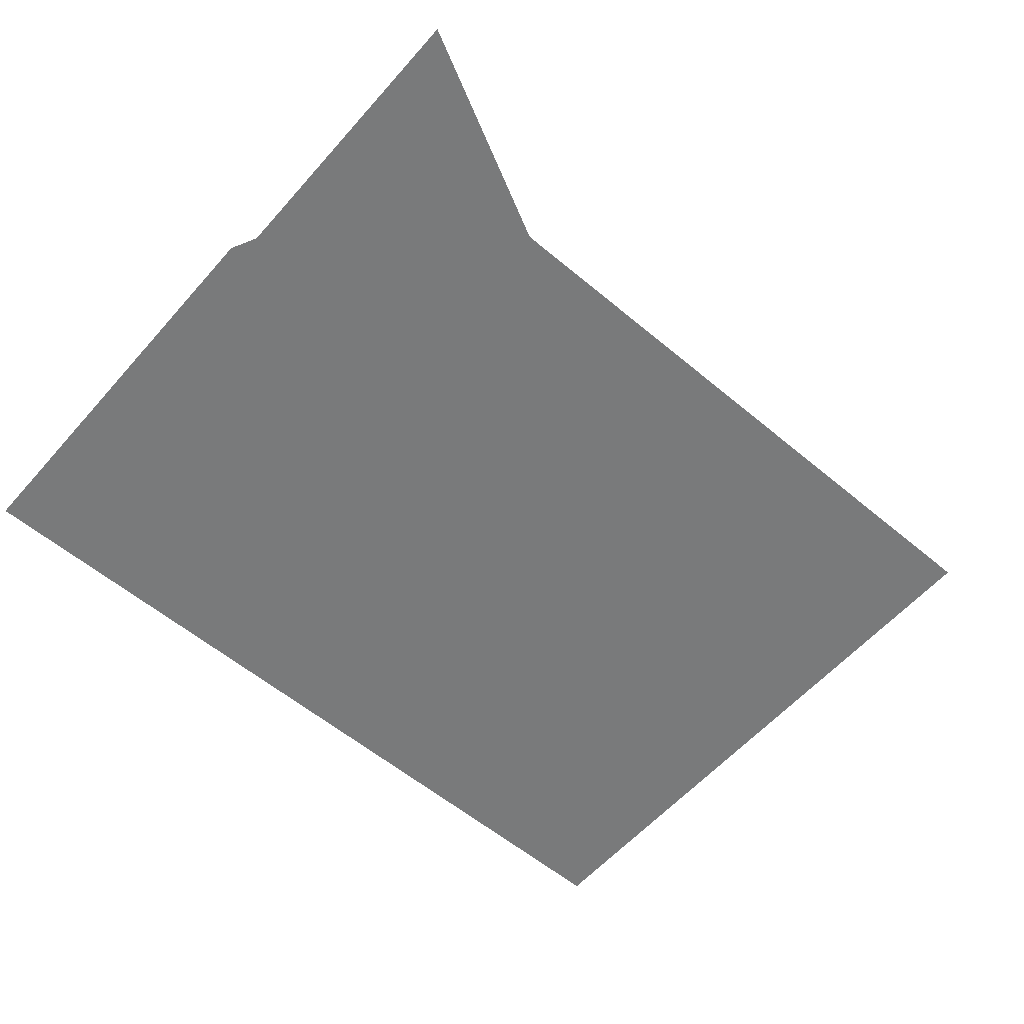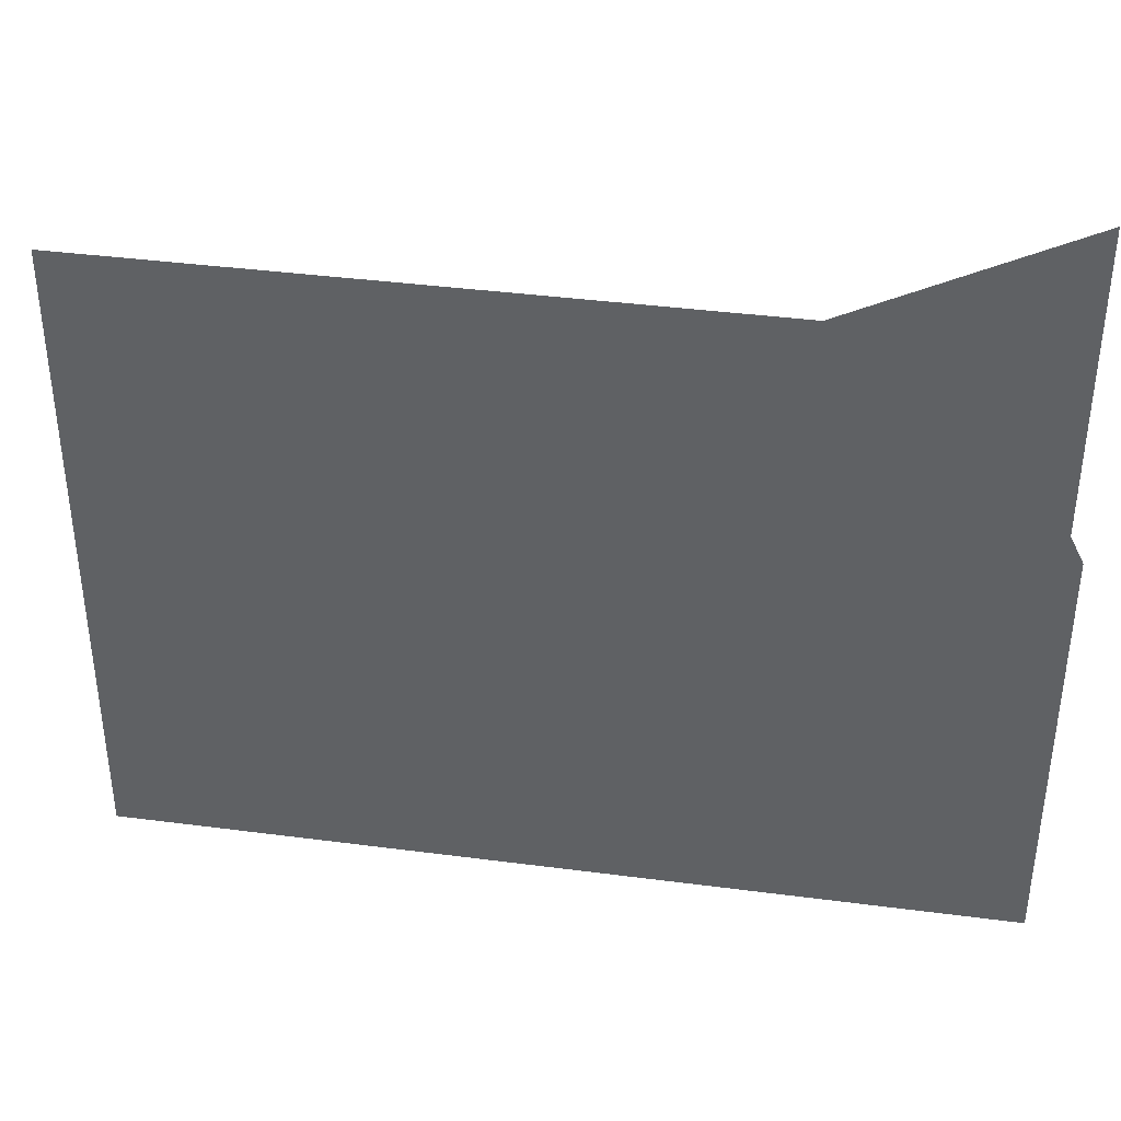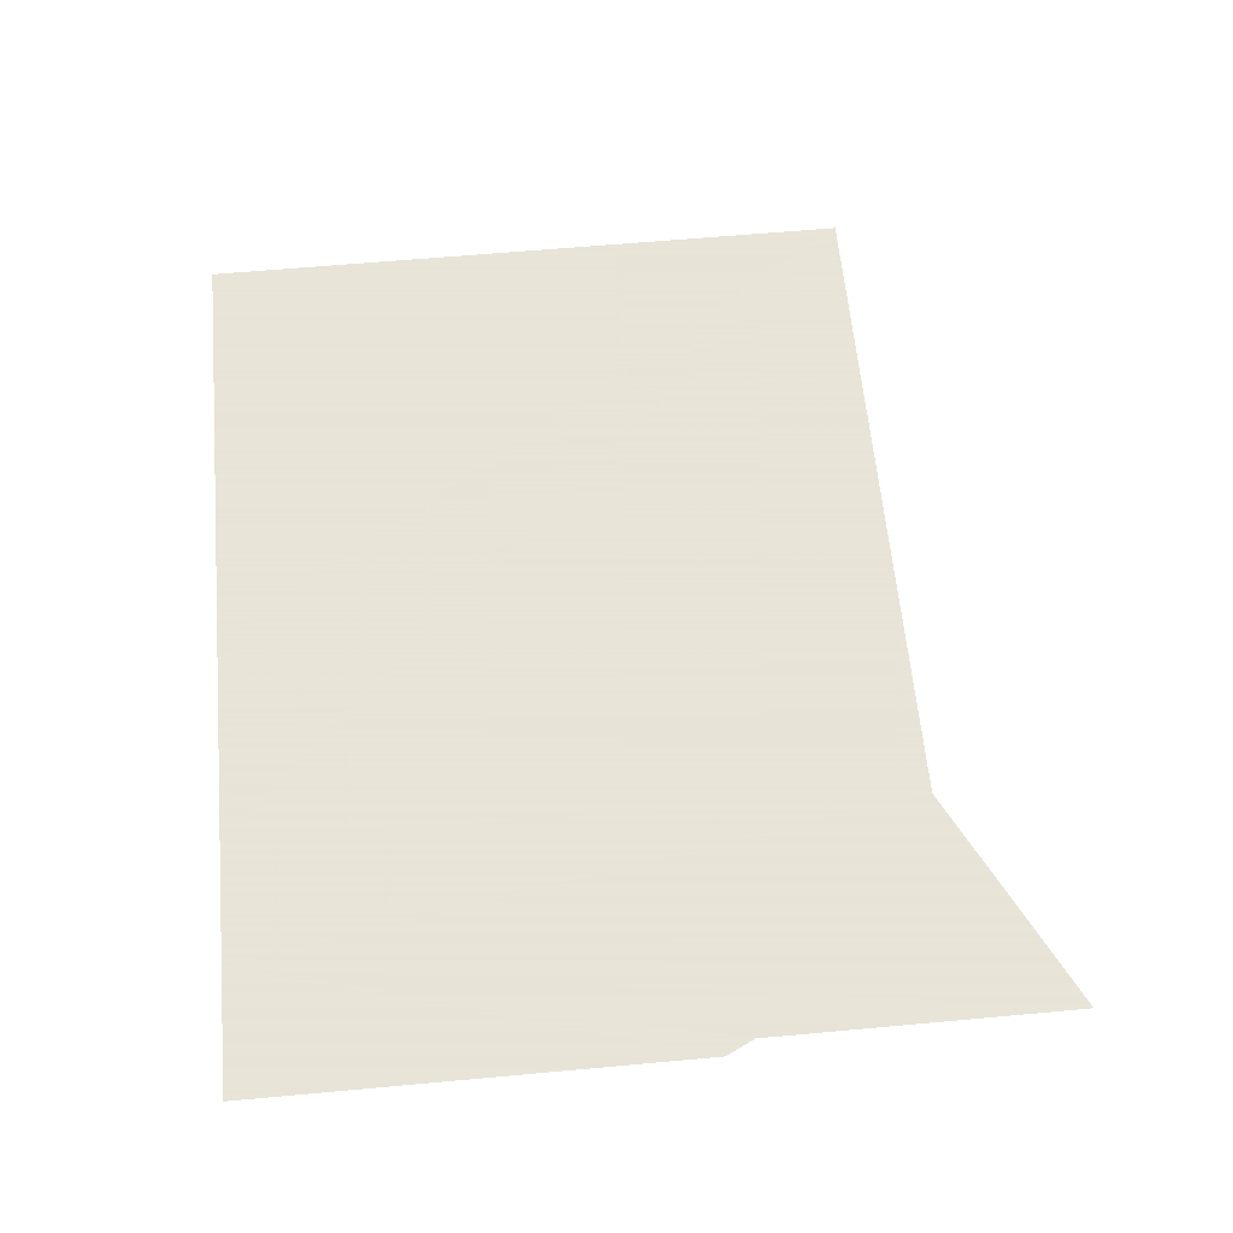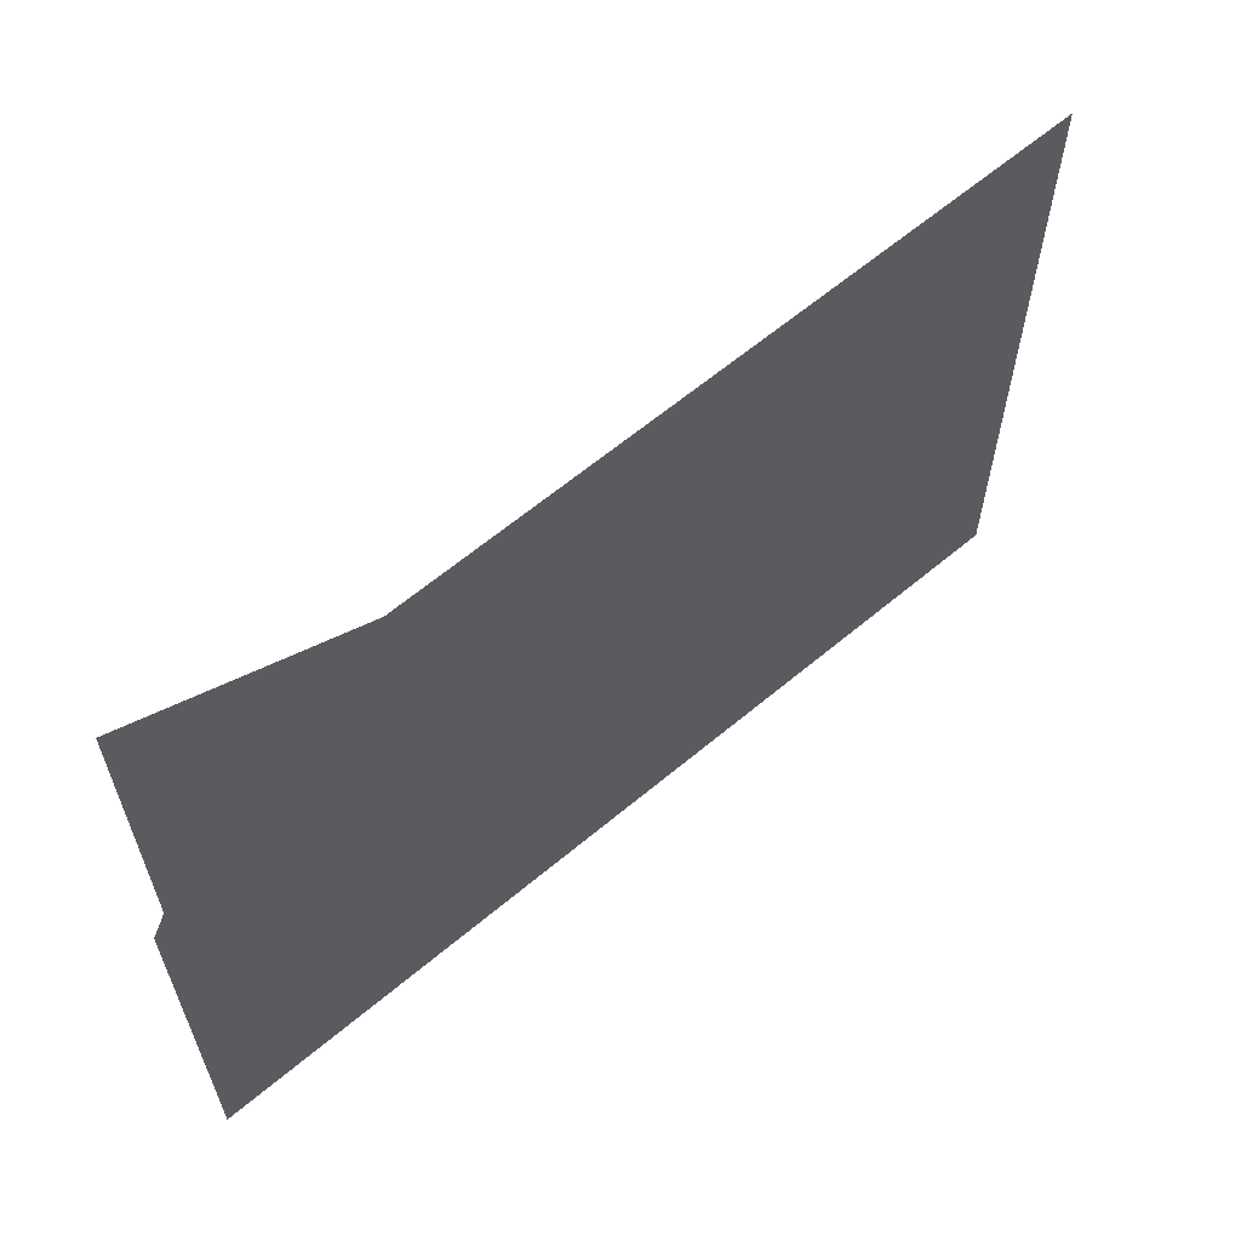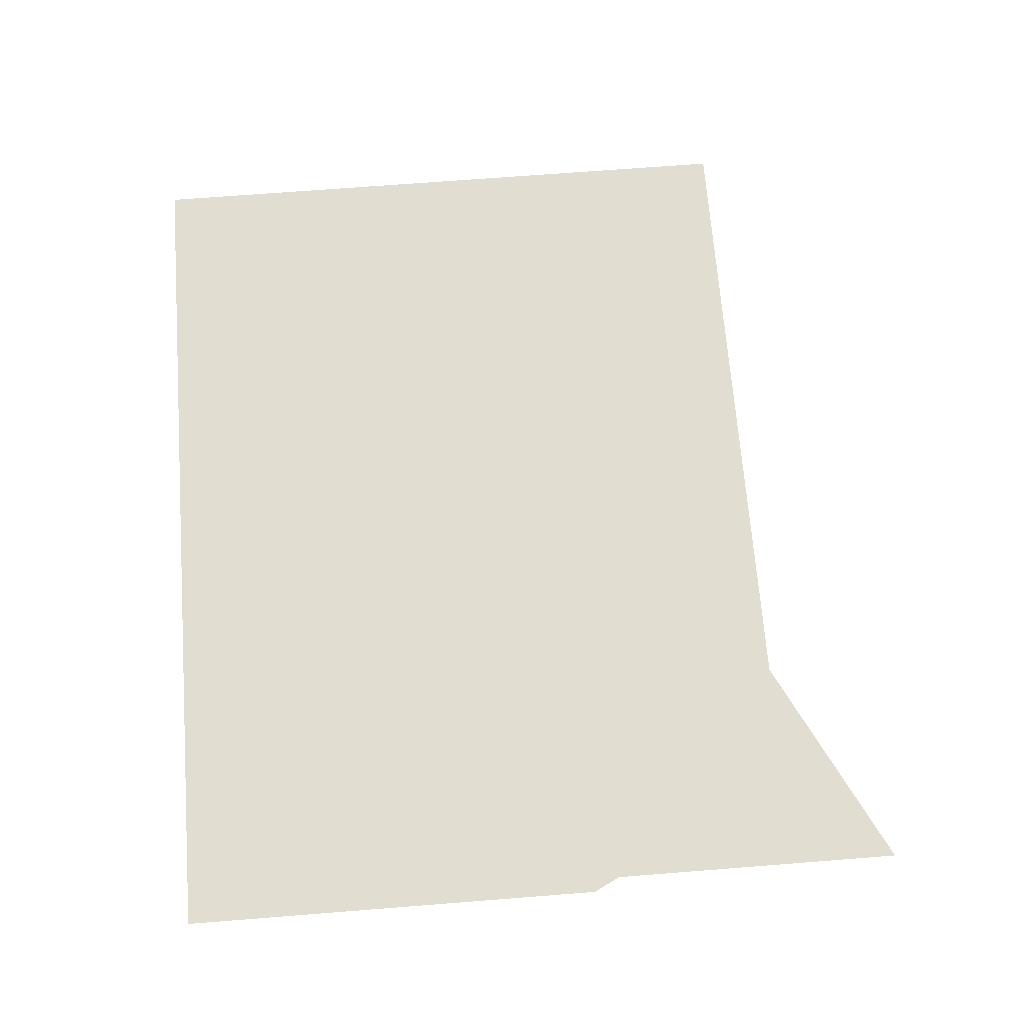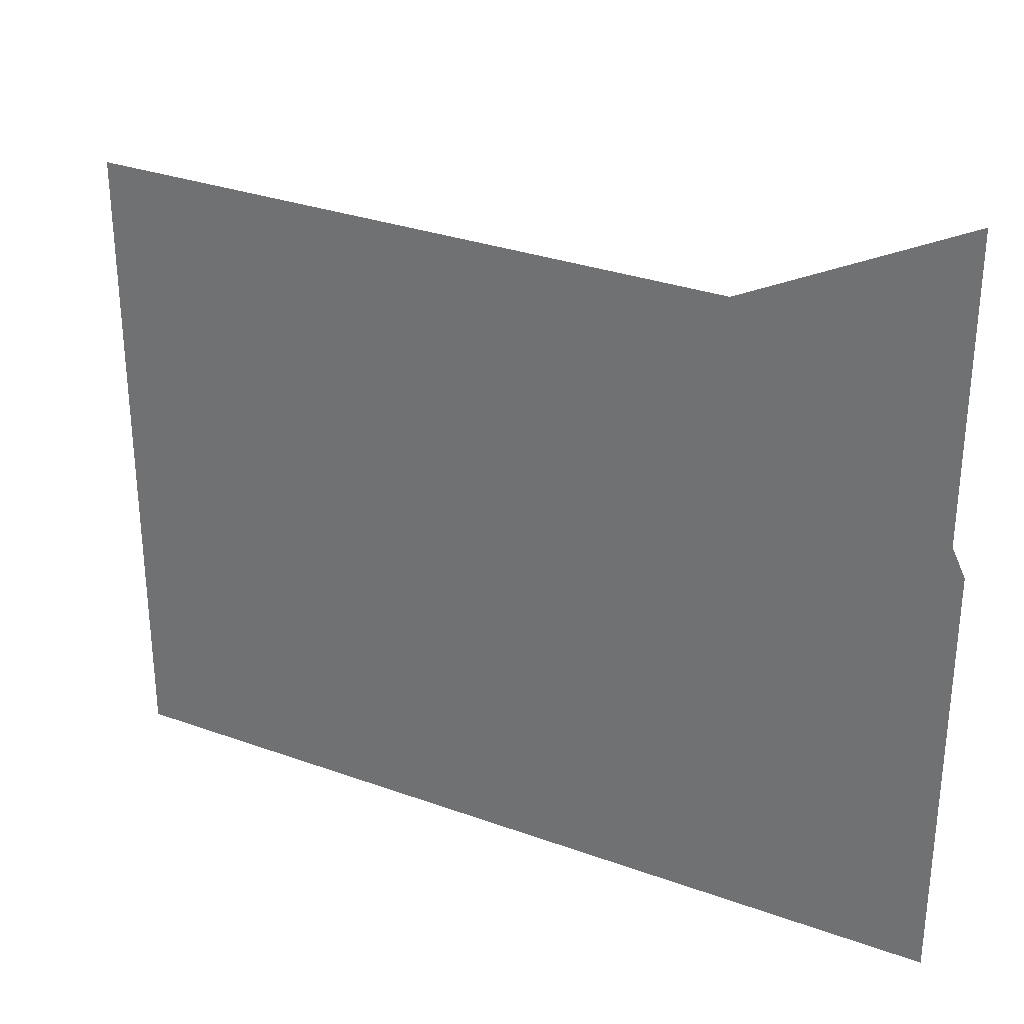
<metadata>
{"format":"obj","ext":"obj","renderer":"f3d","projection":"perspective","resolution":1024,"background":"white","views":[{"elev":-58.0,"azim":-40.9,"up":"+Y"},{"elev":39.0,"azim":-170.7,"up":"+Z"},{"elev":61.4,"azim":-95.3,"up":"+Y"},{"elev":62.9,"azim":-40.3,"up":"+Z"},{"elev":68.9,"azim":-94.5,"up":"+Y"},{"elev":30.6,"azim":-152.4,"up":"+Z"}]}
</metadata>
<code>
v 4733 268.8 -2483
v 4733 268.8 -2381
v 4762 268.8 -2483
v 4736 268.8 -2374
v 4762 268.8 -2483
v 4733 268.8 -2381
v 4736 268.8 -2304
v 4762 268.8 -2483
v 4736 268.8 -2374
v 4787 268.8 -2330
v 4762 268.8 -2483
v 4736 268.8 -2304
v 4790 268.8 -2483
v 4762 268.8 -2483
v 4787 268.8 -2330
v 4941 268.8 -2330
v 4790 268.8 -2483
v 4787 268.8 -2330
v 4838 268.8 -2483
v 4790 268.8 -2483
v 4941 268.8 -2330
v 4941 268.8 -2483
v 4838 268.8 -2483
v 4941 268.8 -2330
f 1 2 3
f 4 5 6
f 7 8 9
f 10 11 12
f 13 14 15
f 16 17 18
f 19 20 21
f 22 23 24

</code>
